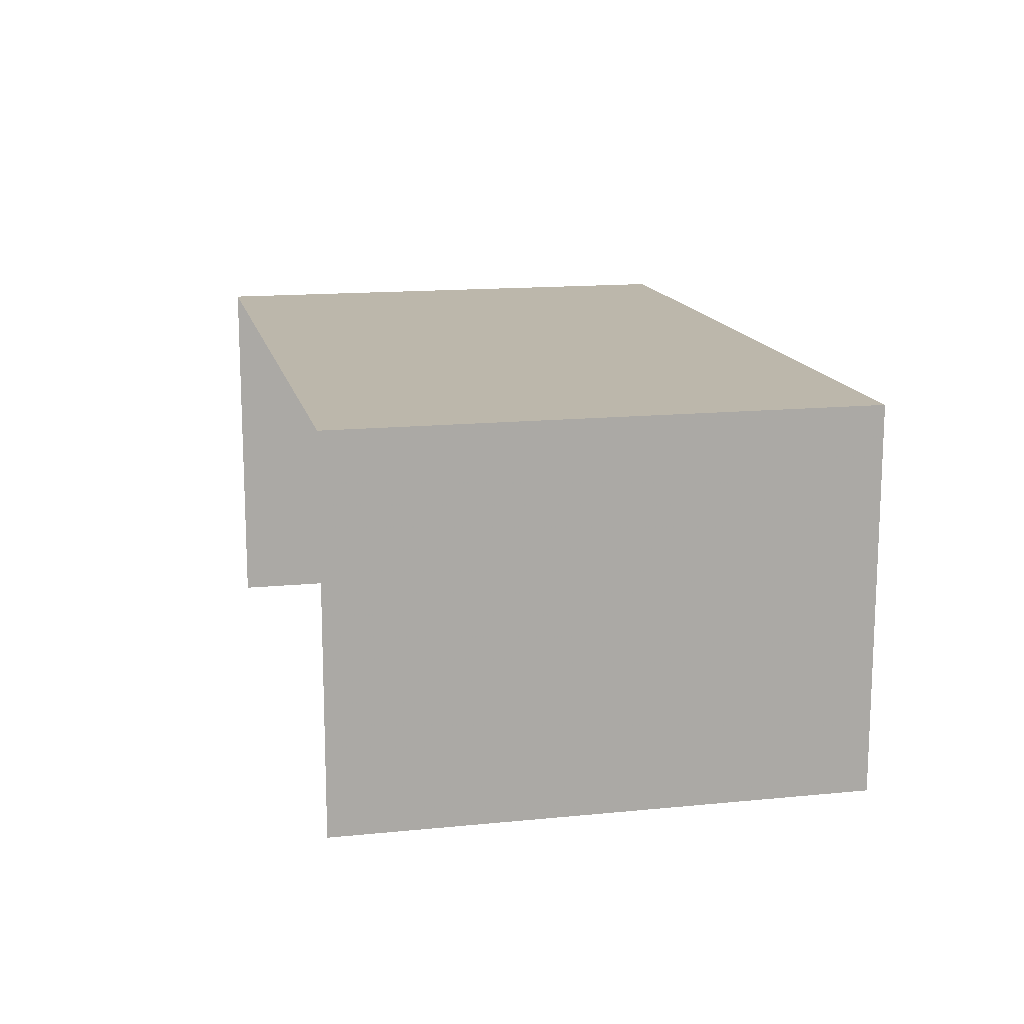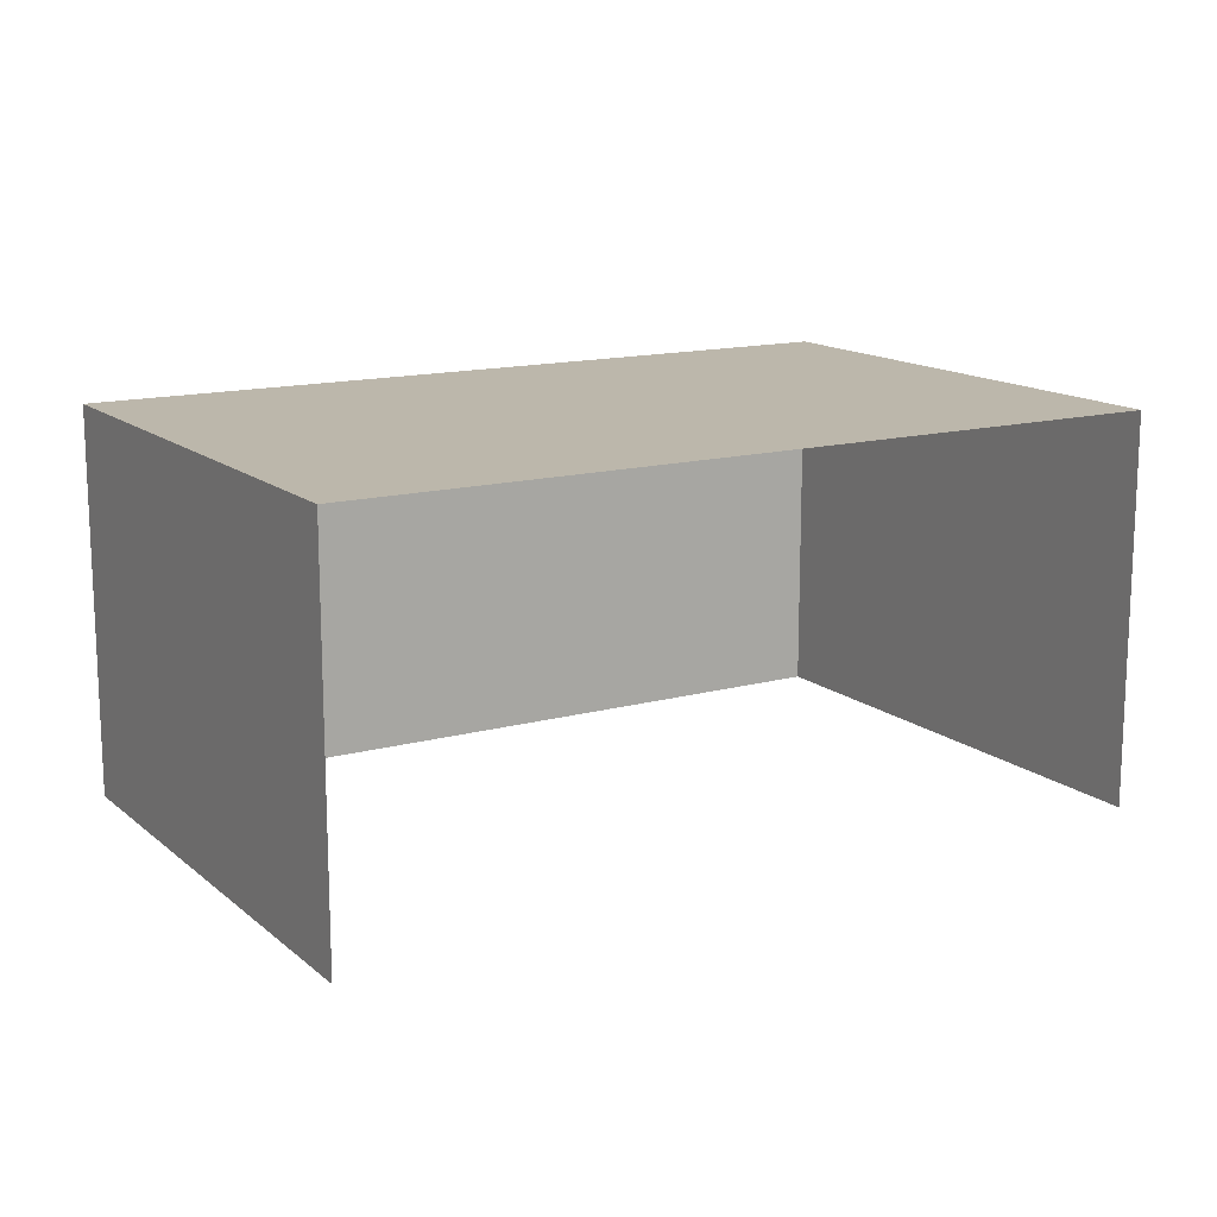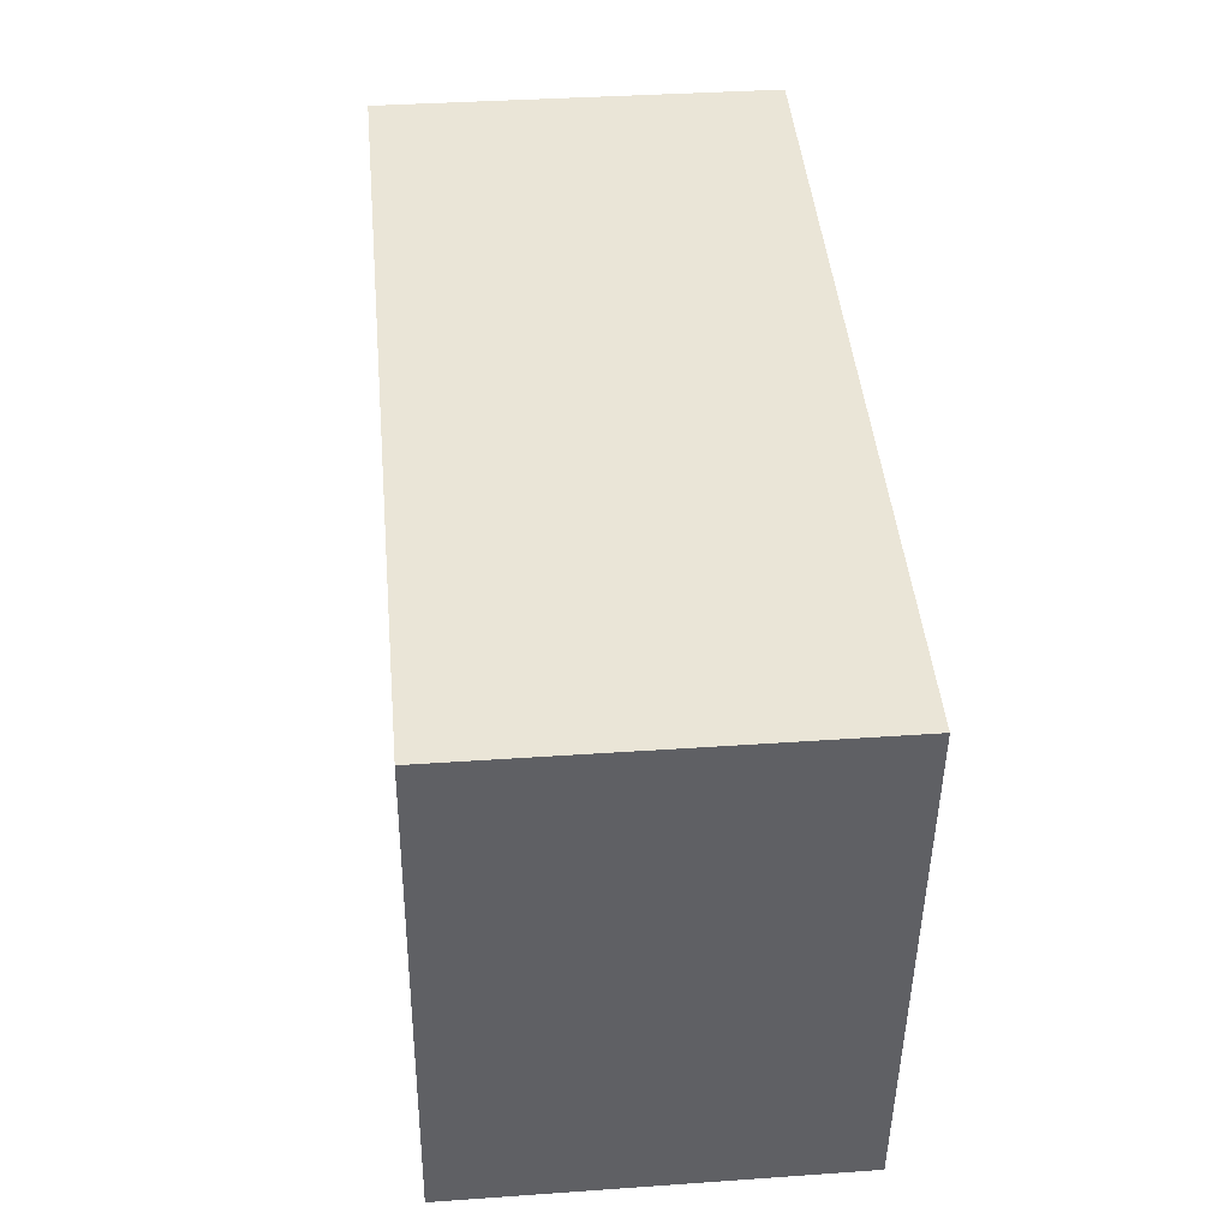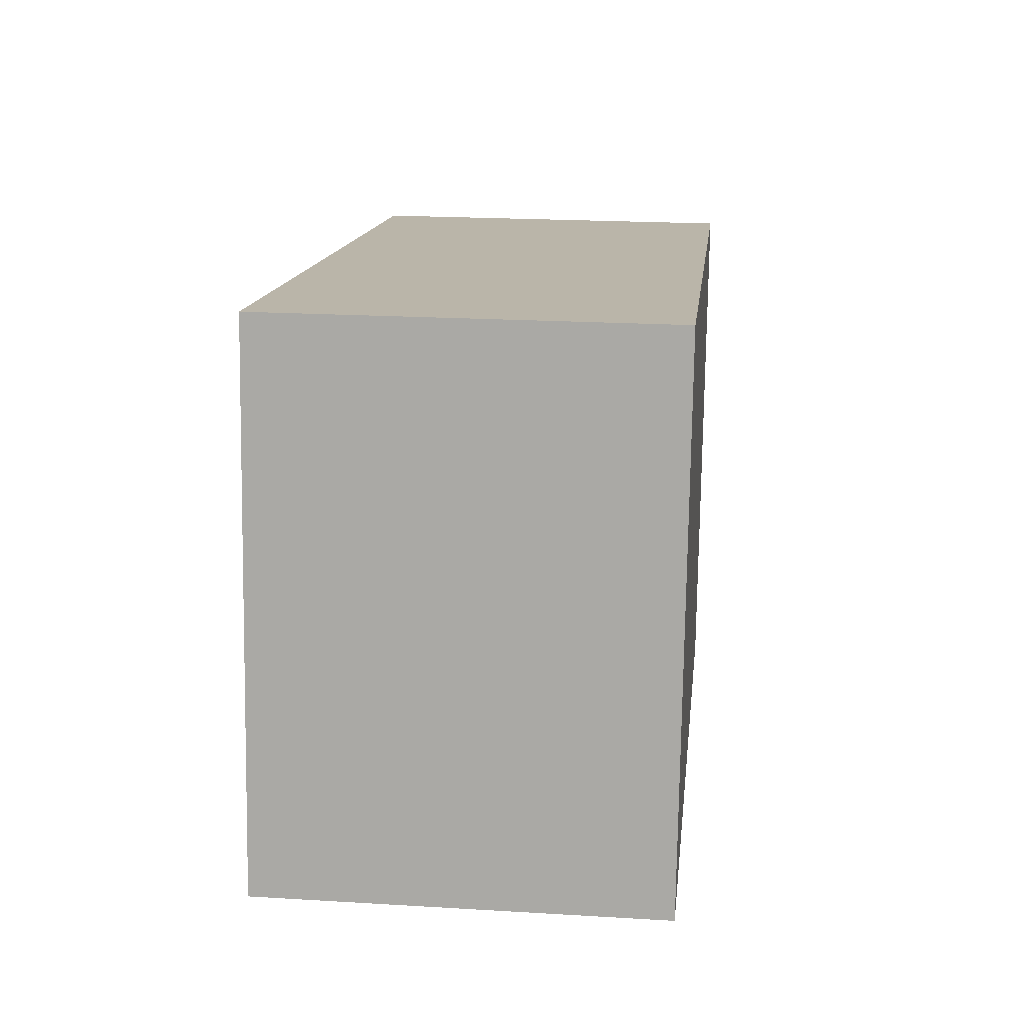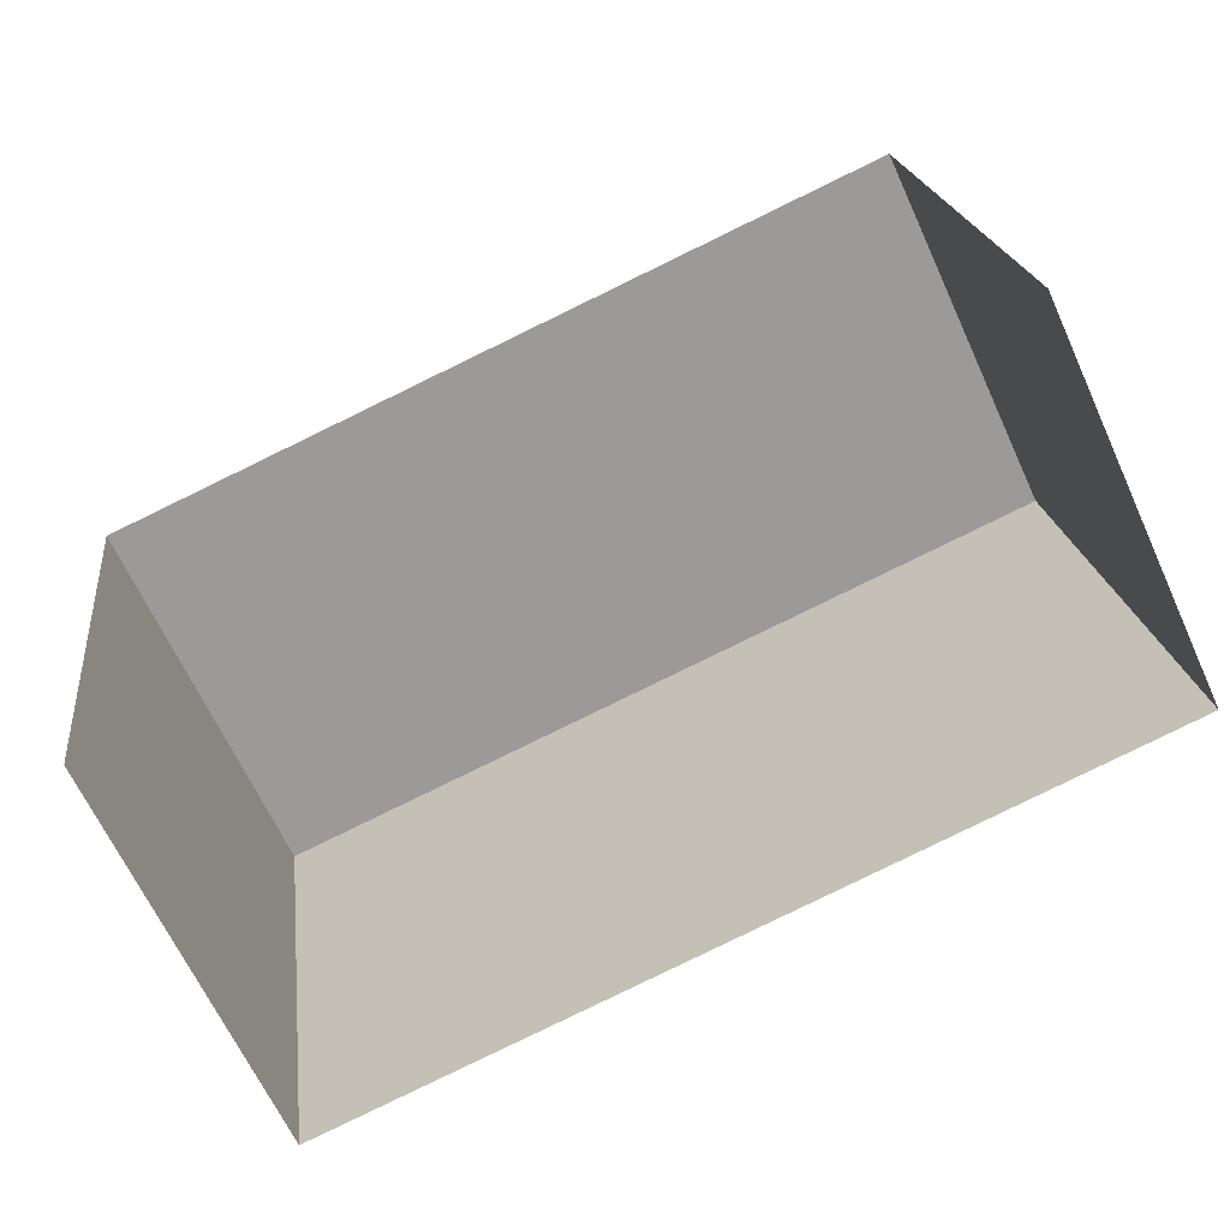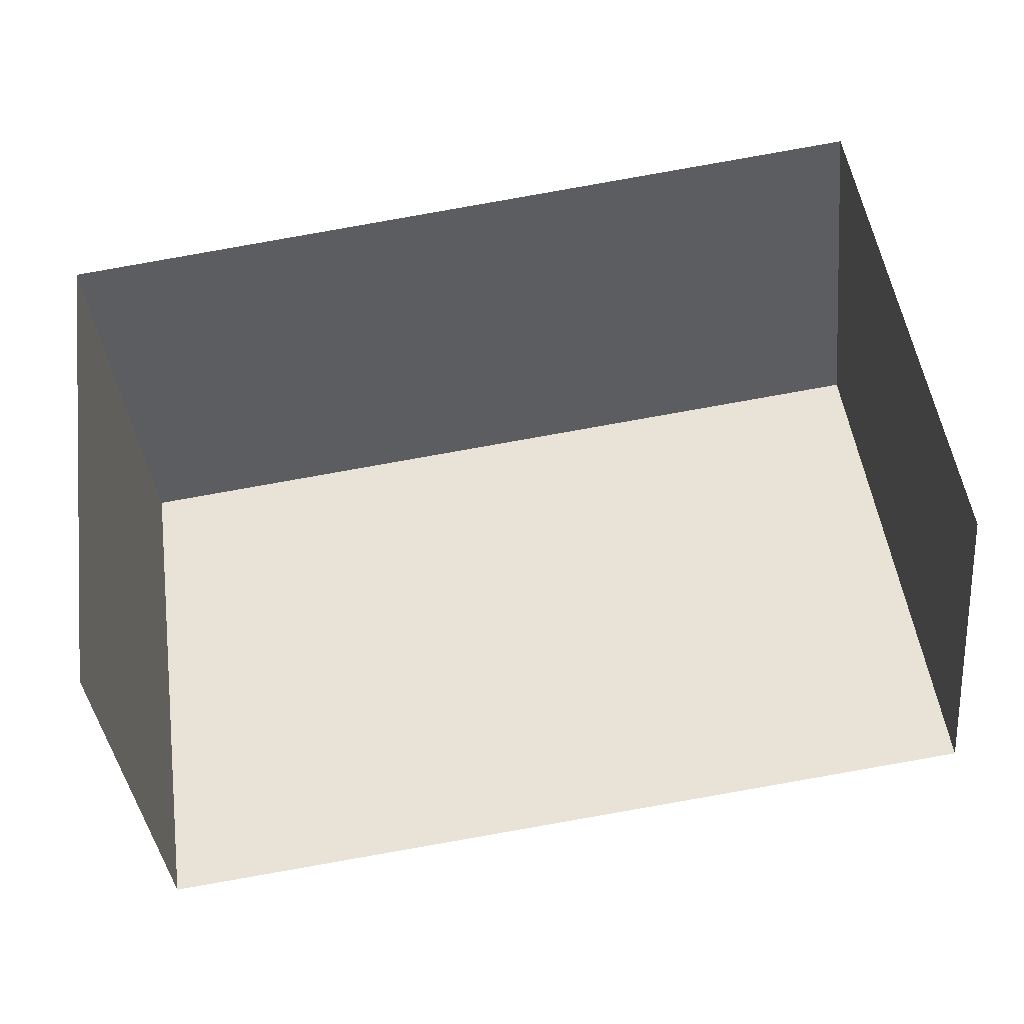
<metadata>
{"format":"obj","ext":"obj","renderer":"f3d","projection":"perspective","resolution":1024,"background":"white","views":[{"elev":14.5,"azim":69.9,"up":"+Z"},{"elev":14.3,"azim":-38.7,"up":"+Z"},{"elev":36.1,"azim":84.7,"up":"+Y"},{"elev":21.3,"azim":-83.9,"up":"+Y"},{"elev":-65.7,"azim":-155.3,"up":"+Y"},{"elev":-39.0,"azim":-173.8,"up":"+Y"}]}
</metadata>
<code>
v -2.234e+05 -1.268e+05 19.33
v -2.234e+05 -1.268e+05 19.33
v -2.234e+05 -1.268e+05 19.33
v -2.234e+05 -1.268e+05 19.33
v -2.234e+05 -1.268e+05 26.74
v -2.234e+05 -1.268e+05 26.74
v -2.234e+05 -1.268e+05 26.74
v -2.234e+05 -1.268e+05 26.74
f 1 2 3
f 1 4 2
f 5 3 2
f 5 7 3
f 5 6 7
f 5 8 6
f 8 4 1
f 6 8 1
f 8 2 4
f 8 5 2
f 7 1 3
f 7 6 1

</code>
